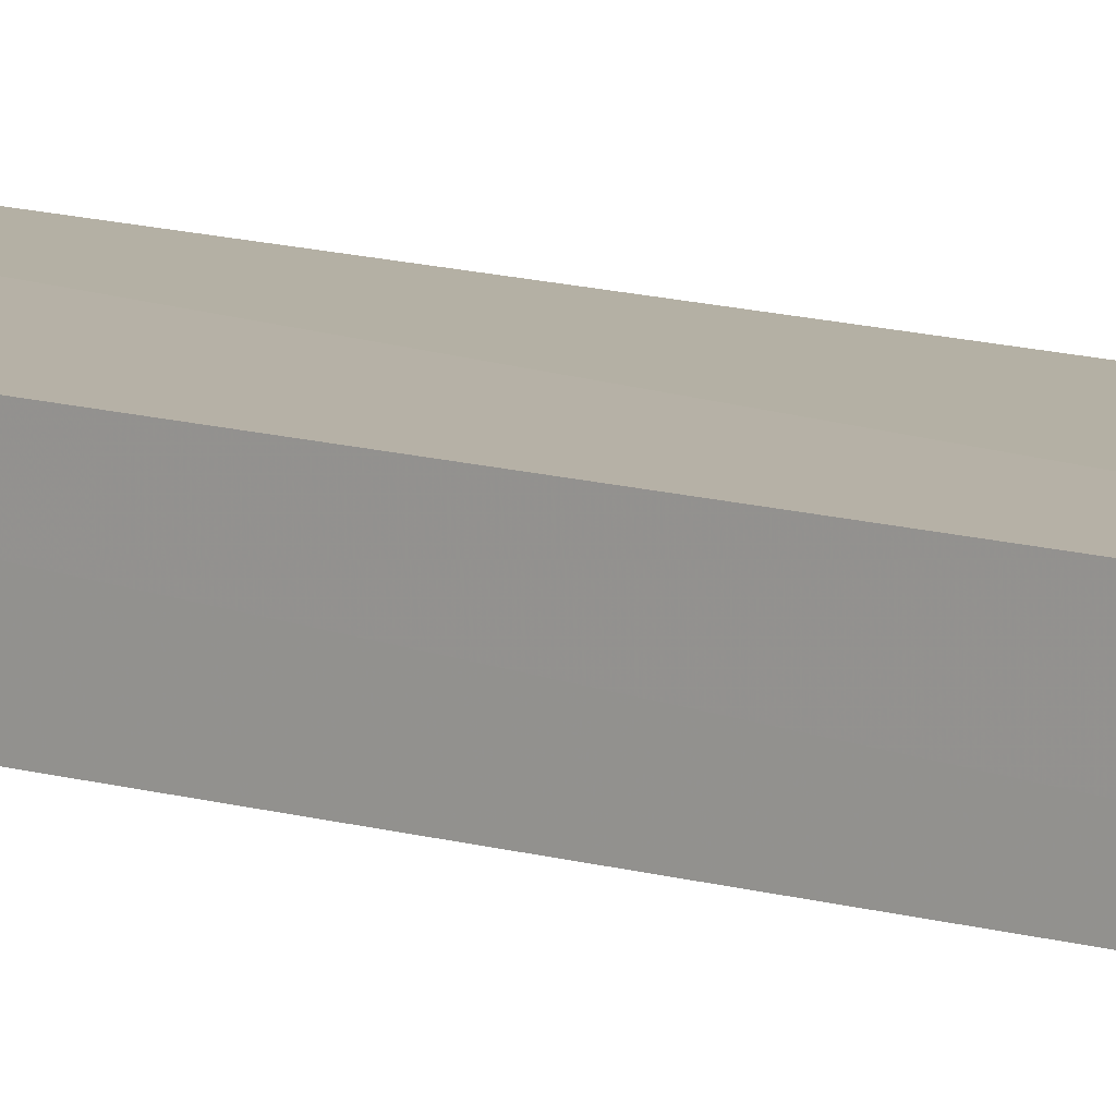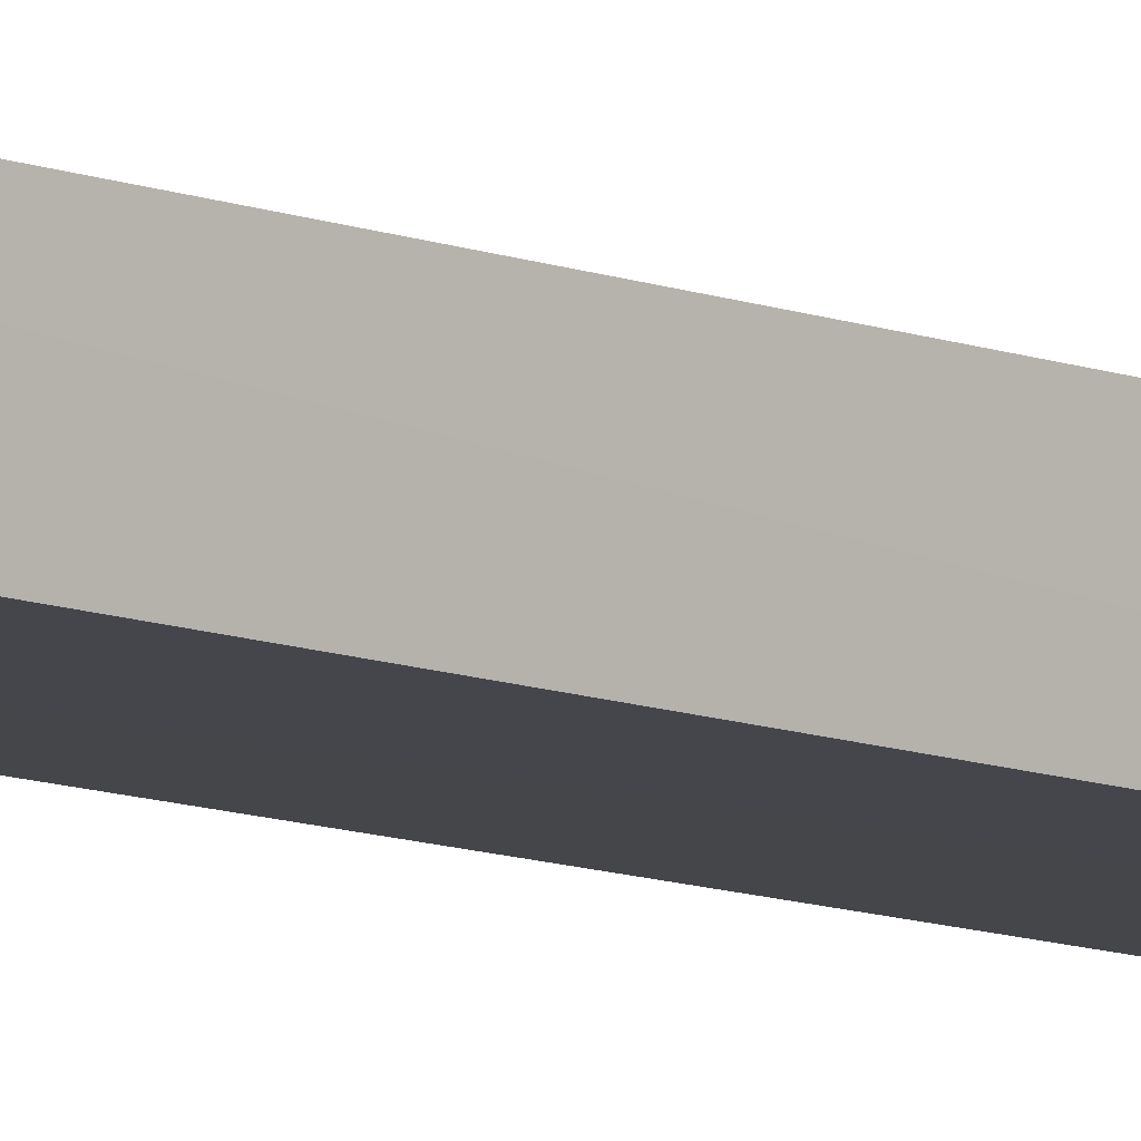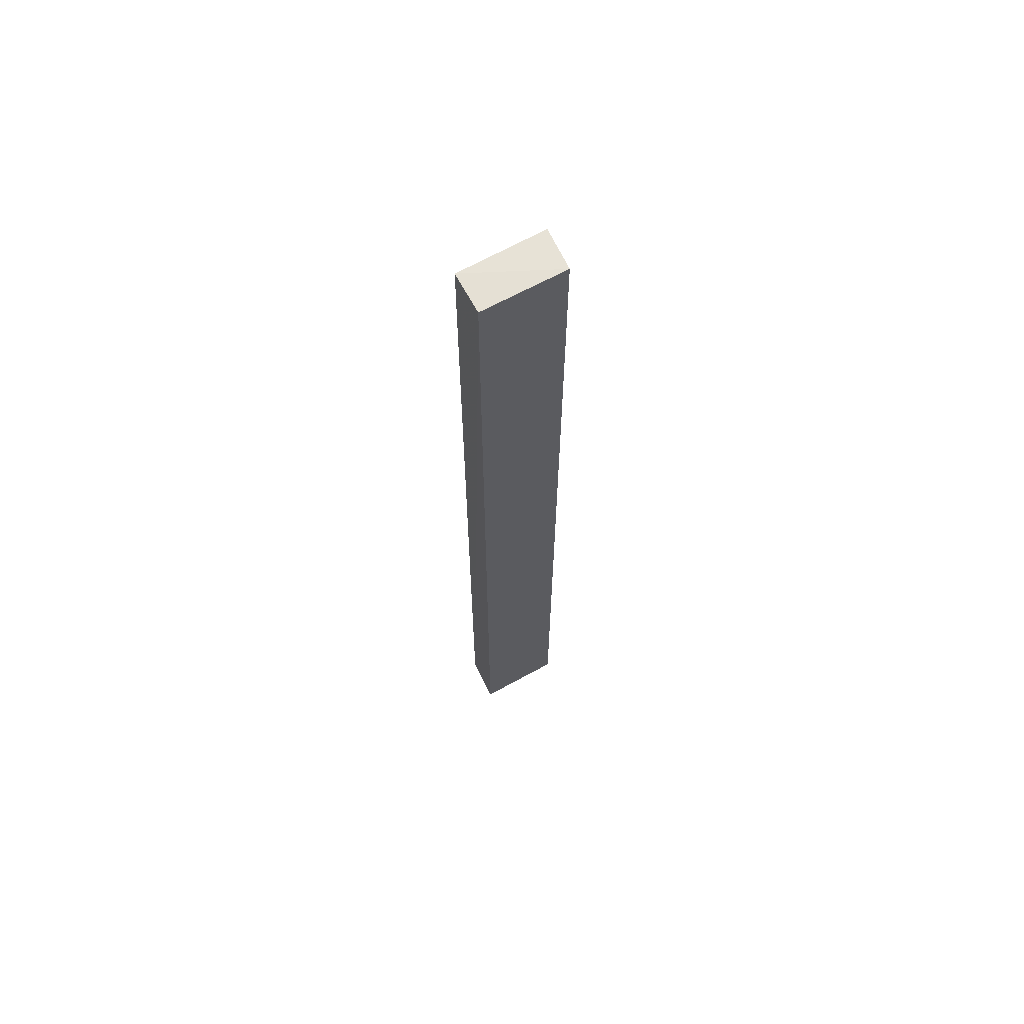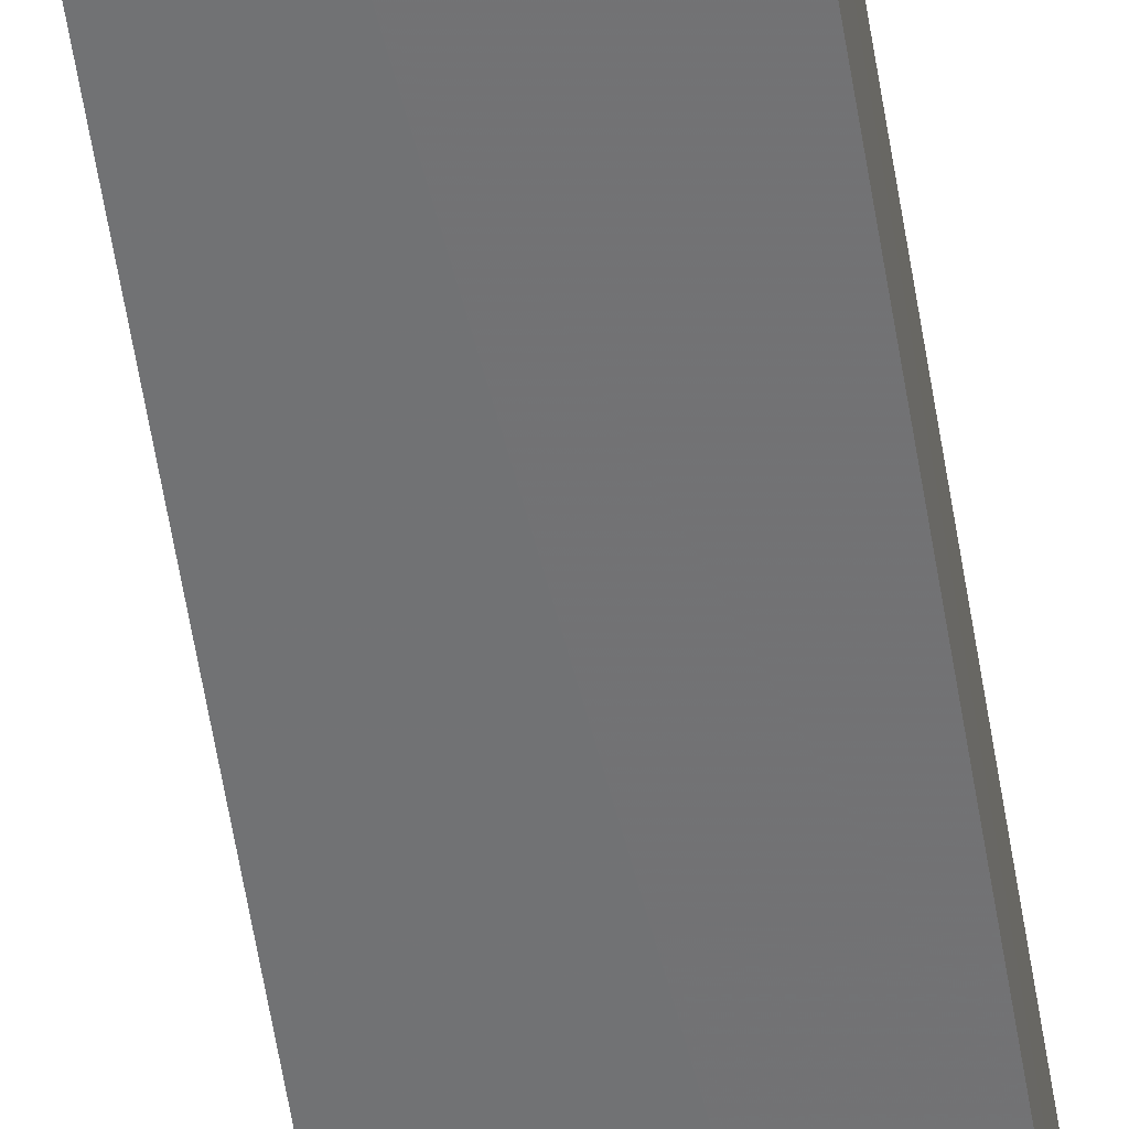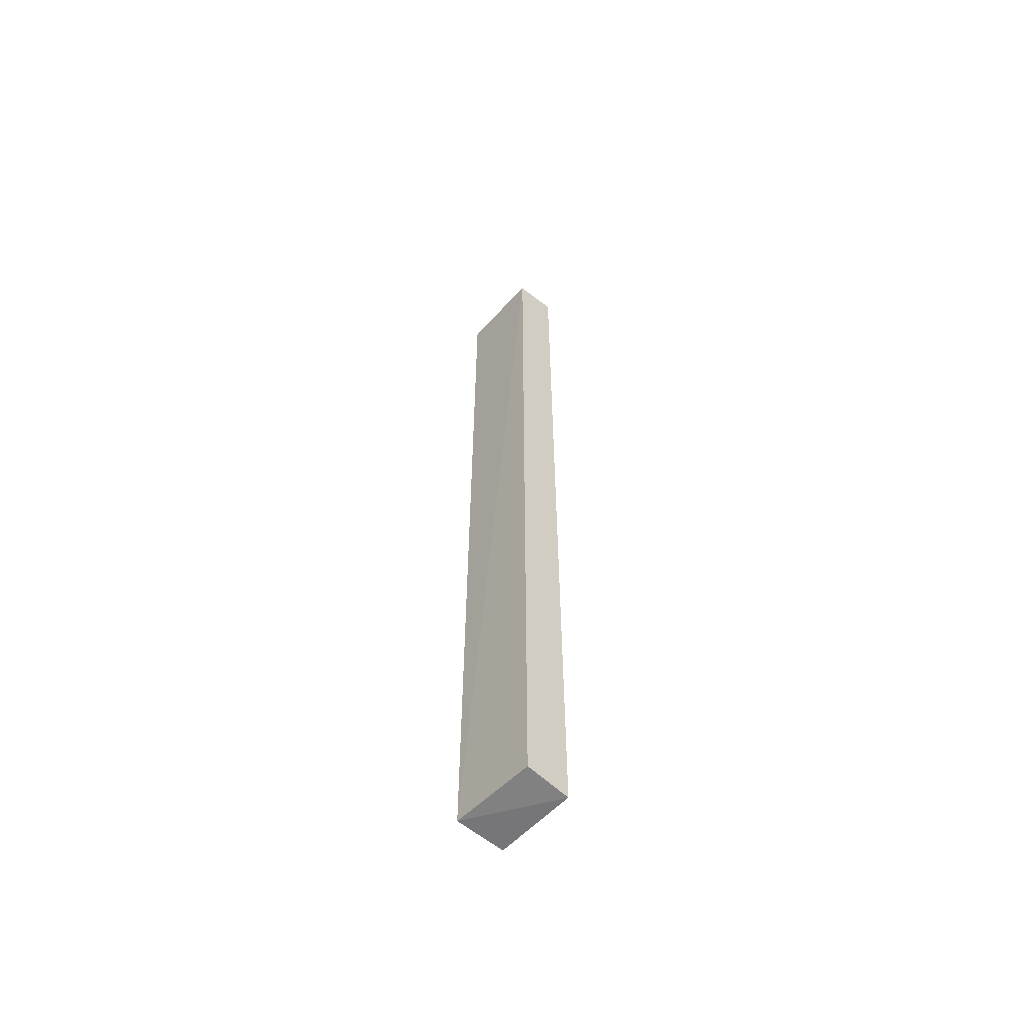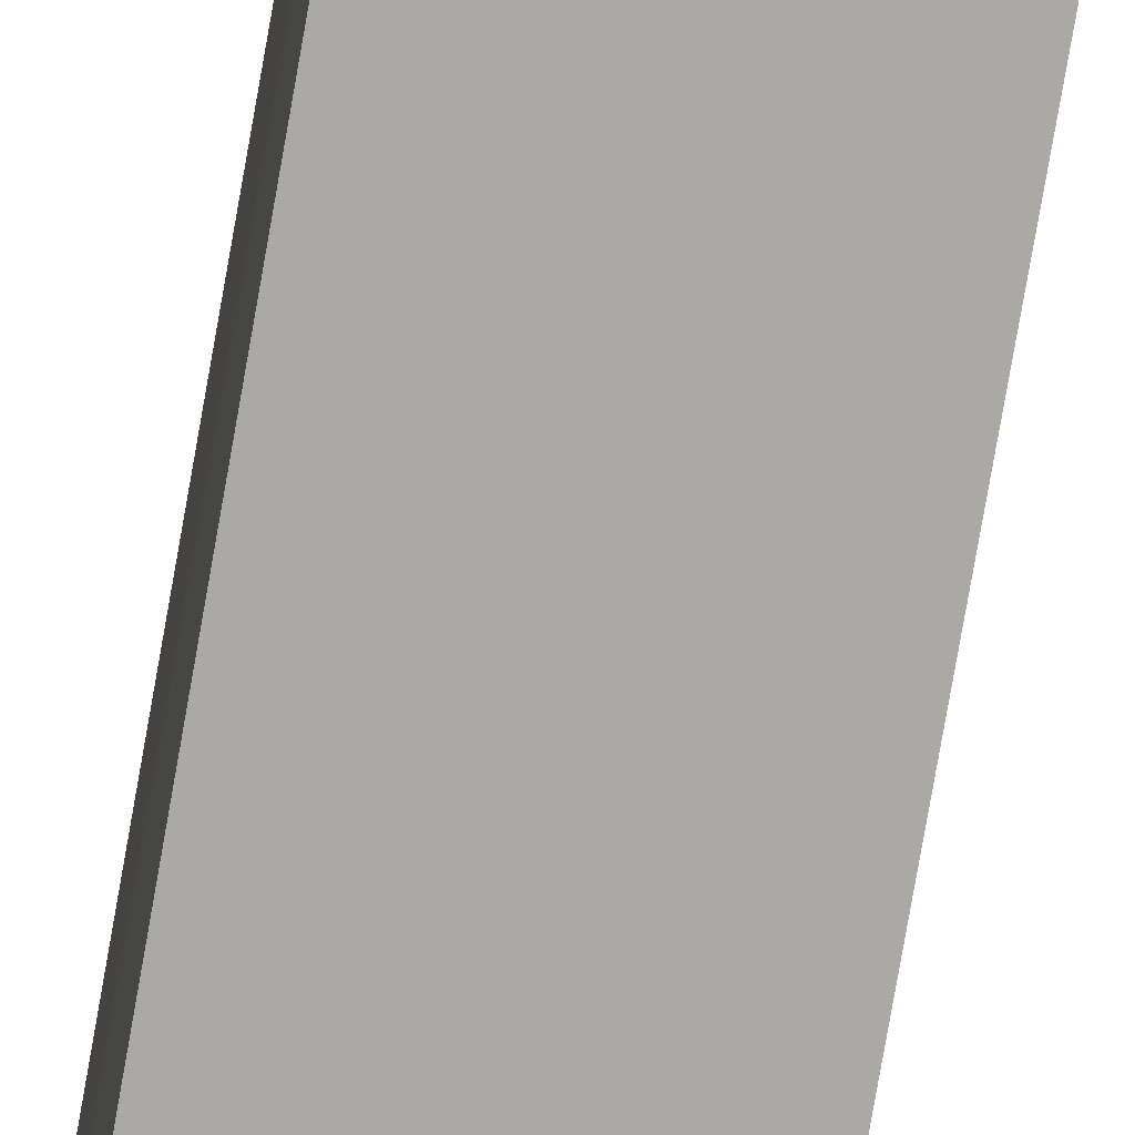
<metadata>
{"format":"obj","ext":"obj","renderer":"f3d","projection":"perspective","resolution":1024,"background":"white","views":[{"elev":10.3,"azim":129.8,"up":"+Z"},{"elev":-10.0,"azim":-135.6,"up":"+Z"},{"elev":65.5,"azim":152.3,"up":"+Y"},{"elev":-55.6,"azim":8.9,"up":"+Z"},{"elev":-58.6,"azim":49.8,"up":"+Y"},{"elev":-75.4,"azim":-9.8,"up":"+Z"}]}
</metadata>
<code>
v -0.0705 0.06339 0.0914
v -0.07039 -0.0638 0.09157
v -0.07035 -0.06465 0.08572
v -0.08167 0.06416 0.08569
v -0.08194 -0.06313 0.0921
v -0.07044 0.06374 0.08565
v -0.08213 0.06352 0.09173
v -0.0816 -0.06369 0.08569
f 5 2 1
f 5 3 2
f 6 4 1
f 6 1 2
f 6 2 3
f 7 5 1
f 7 1 4
f 8 3 5
f 8 6 3
f 8 4 6
f 8 7 4
f 8 5 7

</code>
